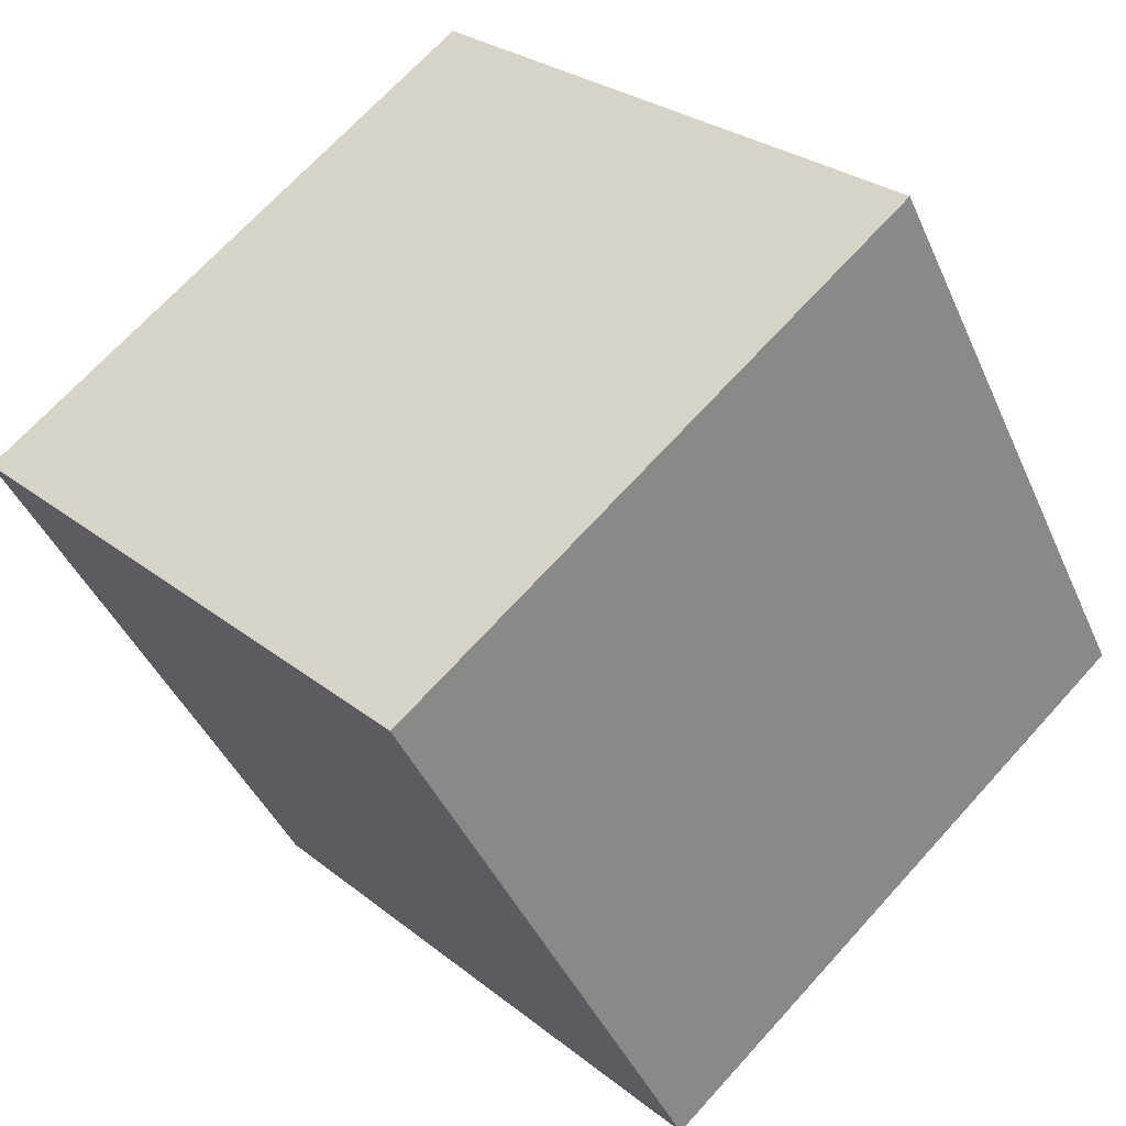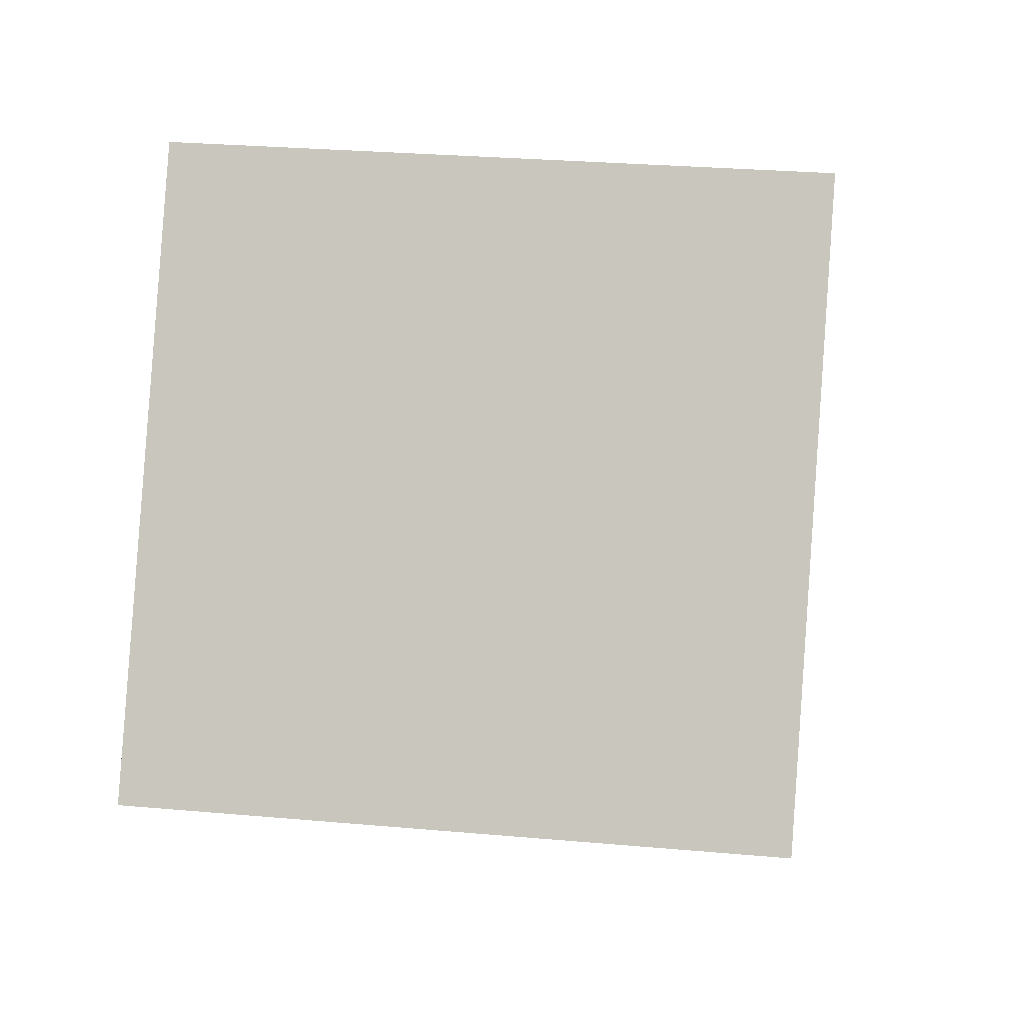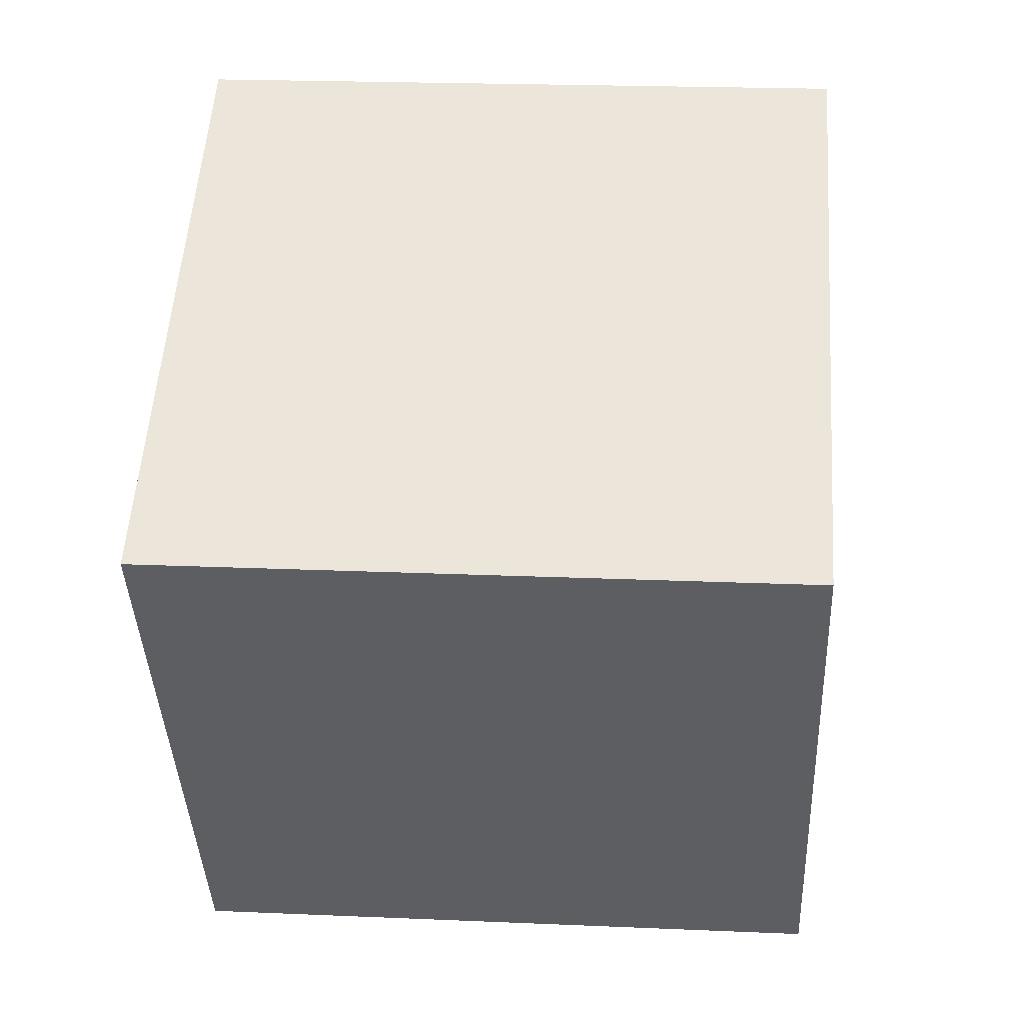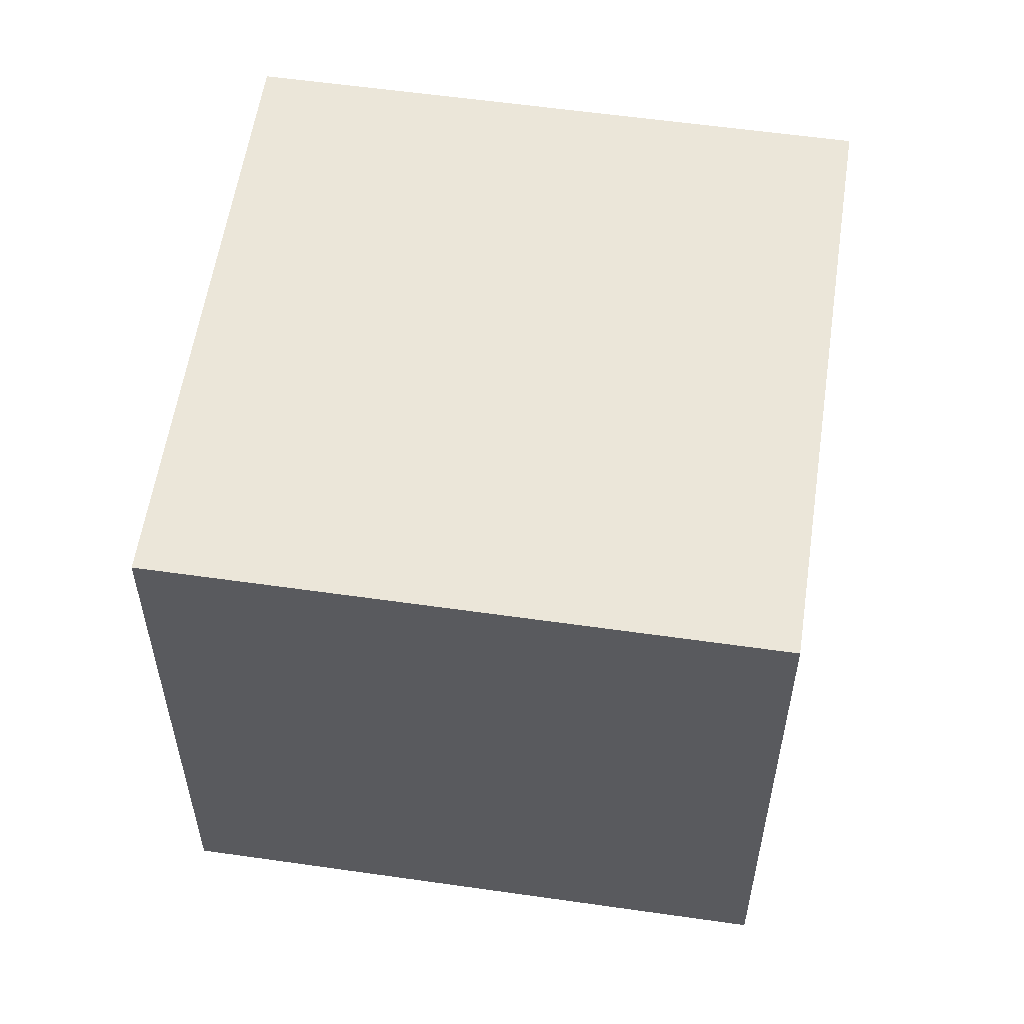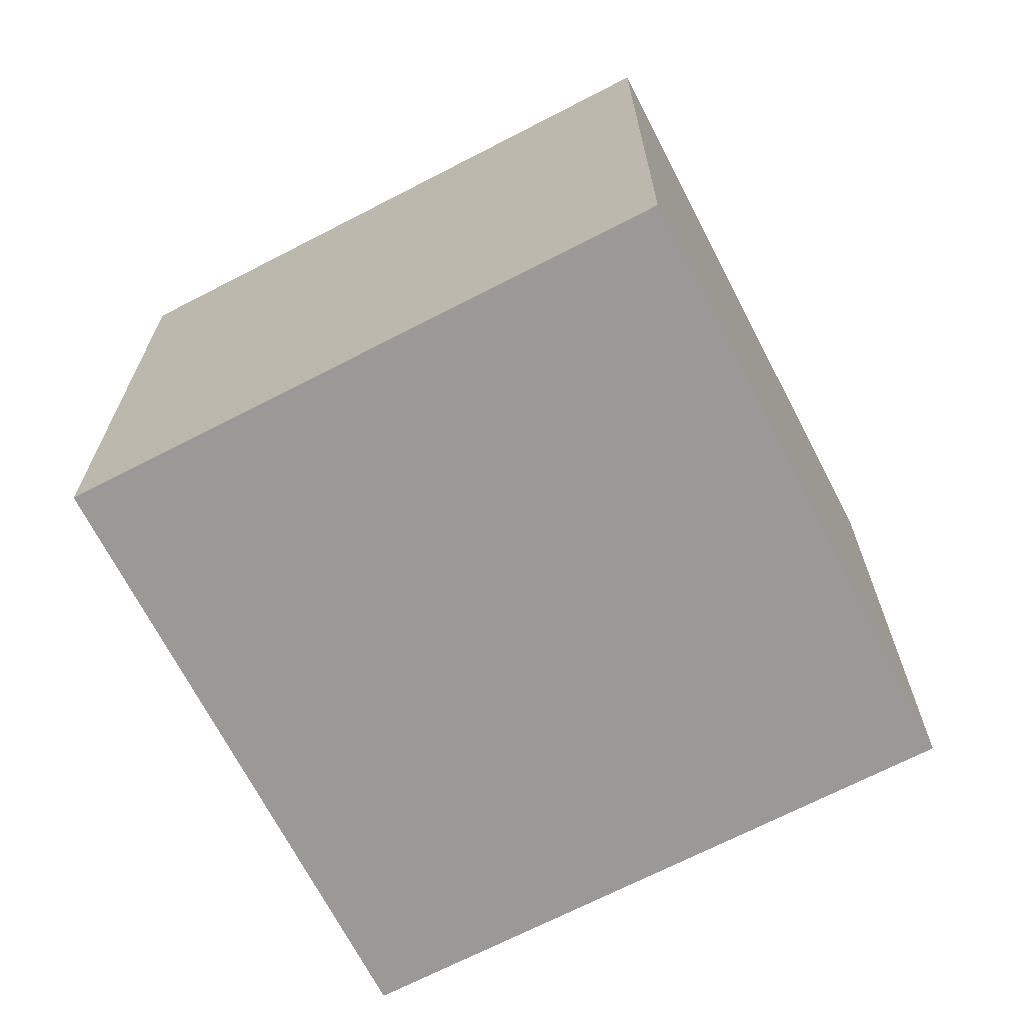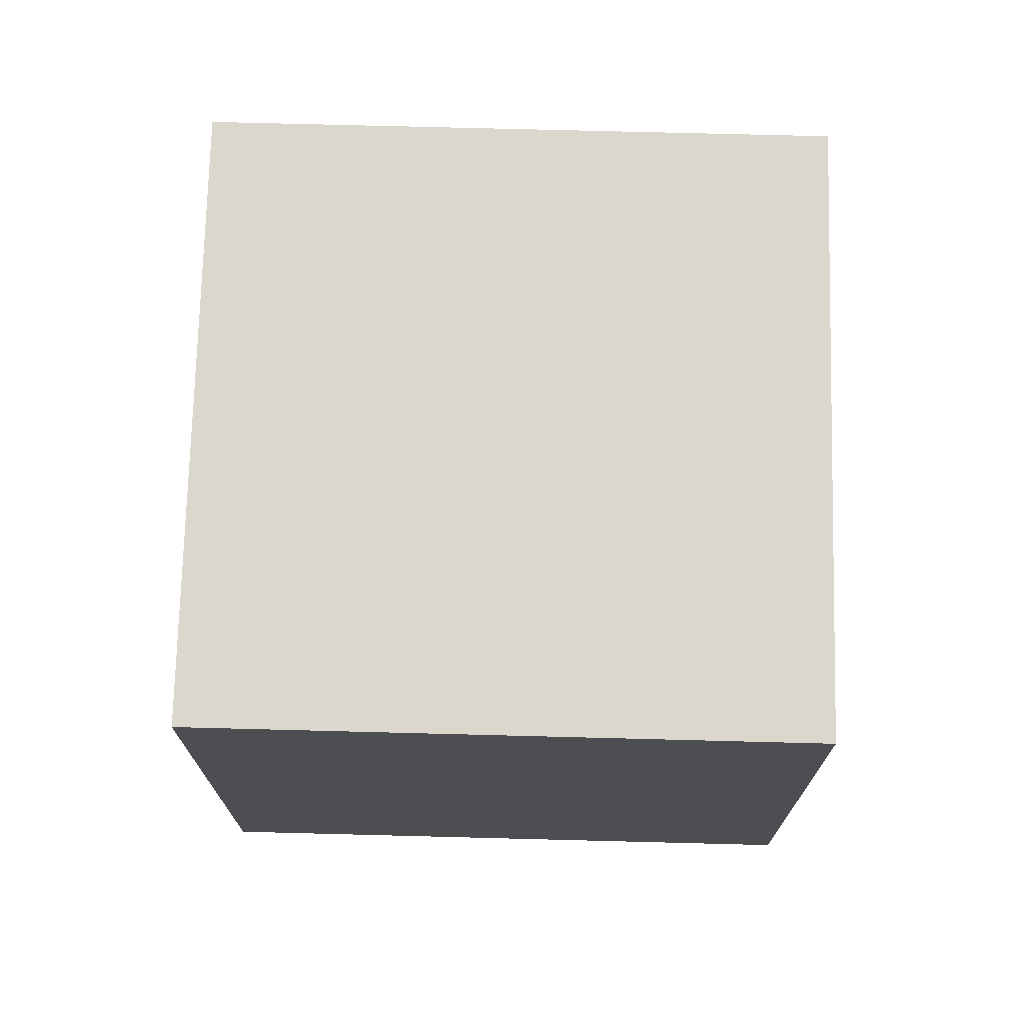
<metadata>
{"format":"obj","ext":"obj","renderer":"f3d","projection":"perspective","resolution":1024,"background":"white","views":[{"elev":69.2,"azim":42.2,"up":"+Z"},{"elev":28.2,"azim":97.7,"up":"+Z"},{"elev":20.8,"azim":-85.5,"up":"+Z"},{"elev":57.2,"azim":67.1,"up":"+Y"},{"elev":-69.1,"azim":-94.0,"up":"+Y"},{"elev":73.4,"azim":60.1,"up":"+Y"}]}
</metadata>
<code>
o Cube.002
v 7.192 -2.821 -6.516
v 4.254 -2.821 -8.307
v 4.254 -1.1 -8.307
v 7.192 -1.1 -6.516
v 4.254 0.6204 -8.307
v 7.192 0.6204 -6.516
v 2.463 -2.821 -5.37
v 2.463 -1.1 -5.37
v 2.463 0.6204 -5.37
v 5.4 -2.821 -3.578
v 5.4 -1.1 -3.578
v 5.4 0.6204 -3.578
f 2 4 1
f 6 3 5
f 7 3 2
f 8 5 3
f 10 8 7
f 11 9 8
f 12 4 6
f 1 11 10
f 6 9 12
f 10 2 1
f 2 3 4
f 6 4 3
f 7 8 3
f 8 9 5
f 10 11 8
f 11 12 9
f 12 11 4
f 1 4 11
f 6 5 9
f 10 7 2

</code>
